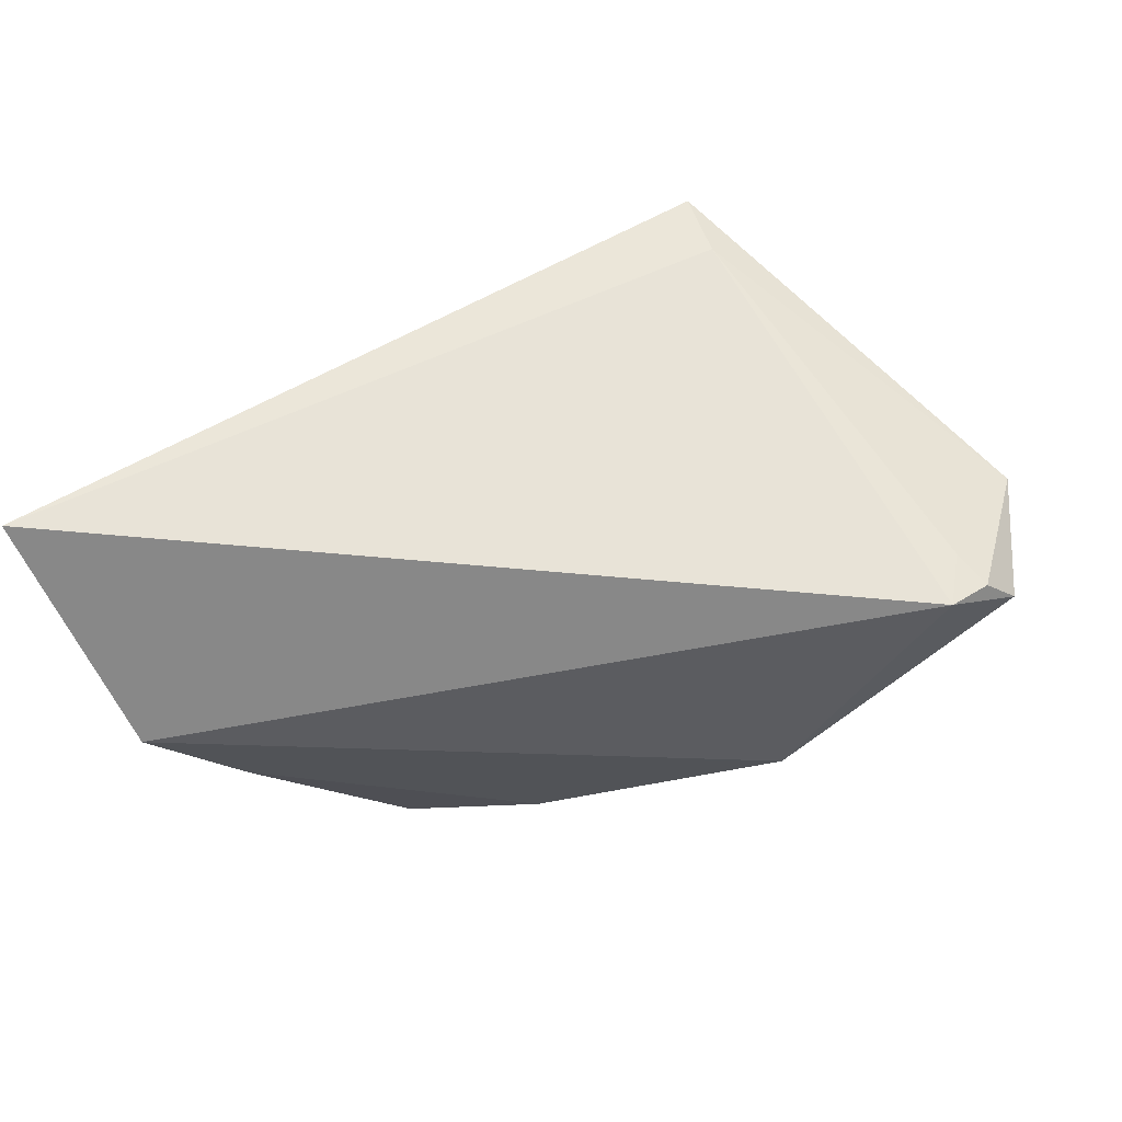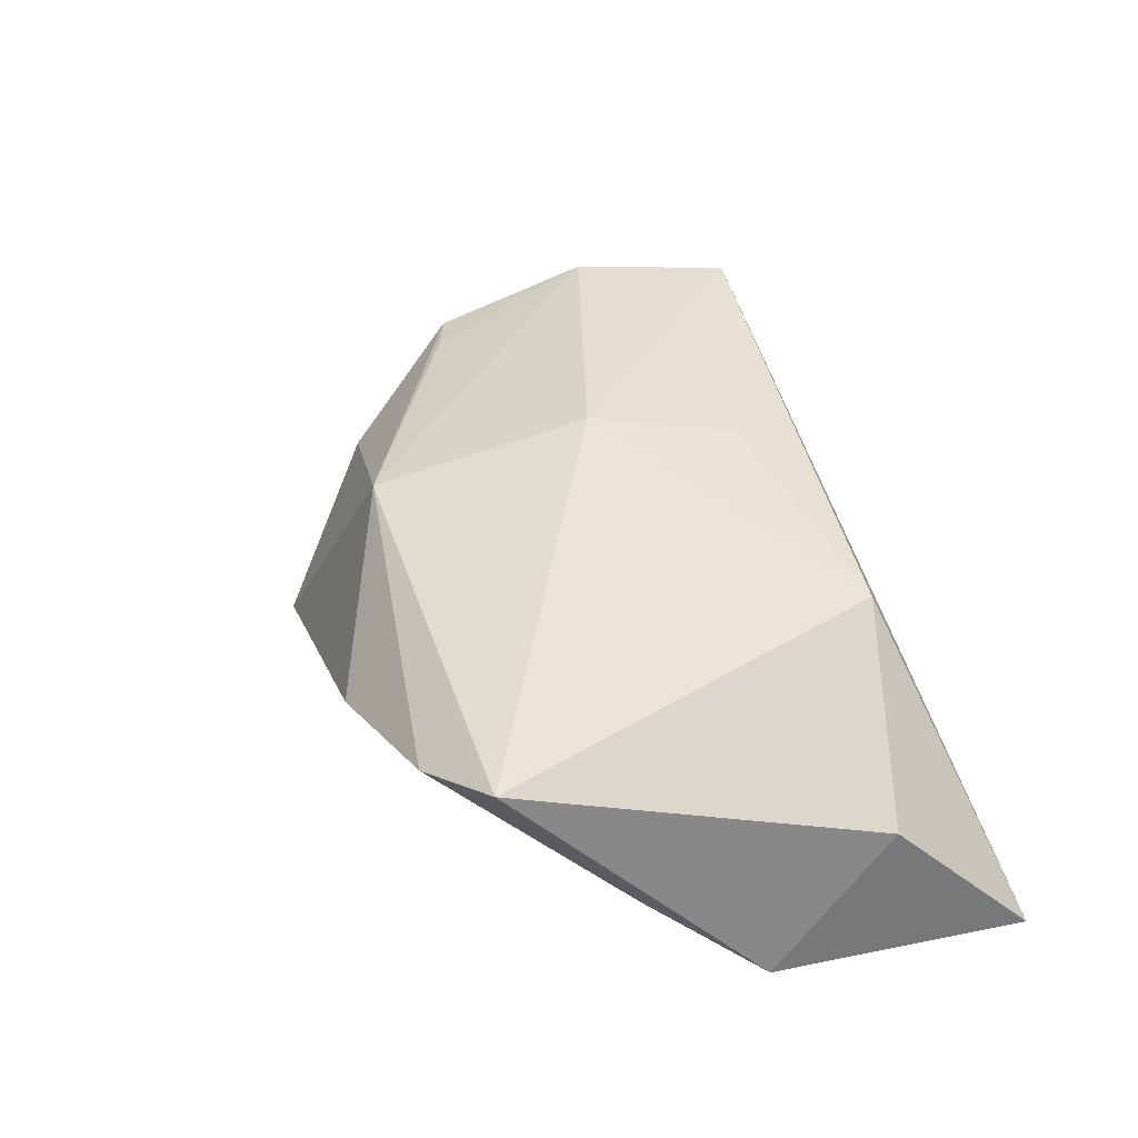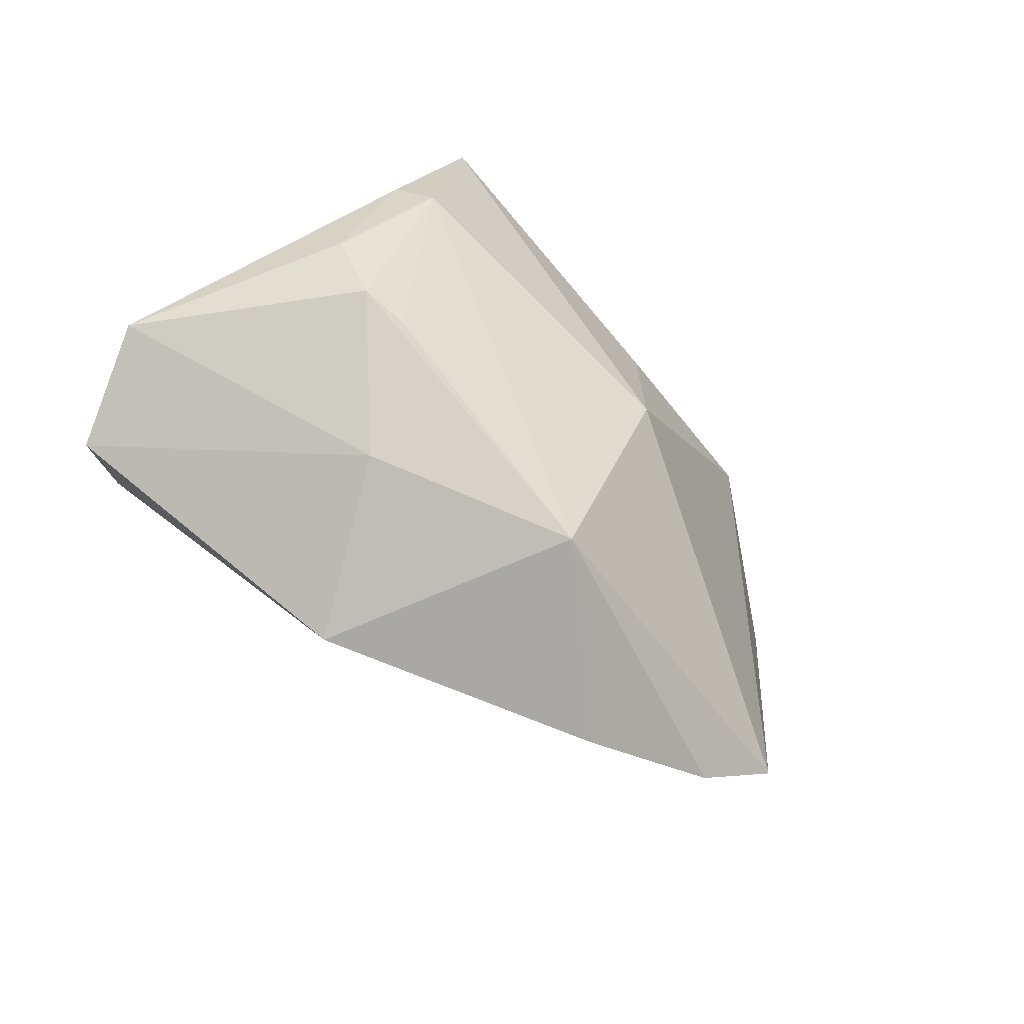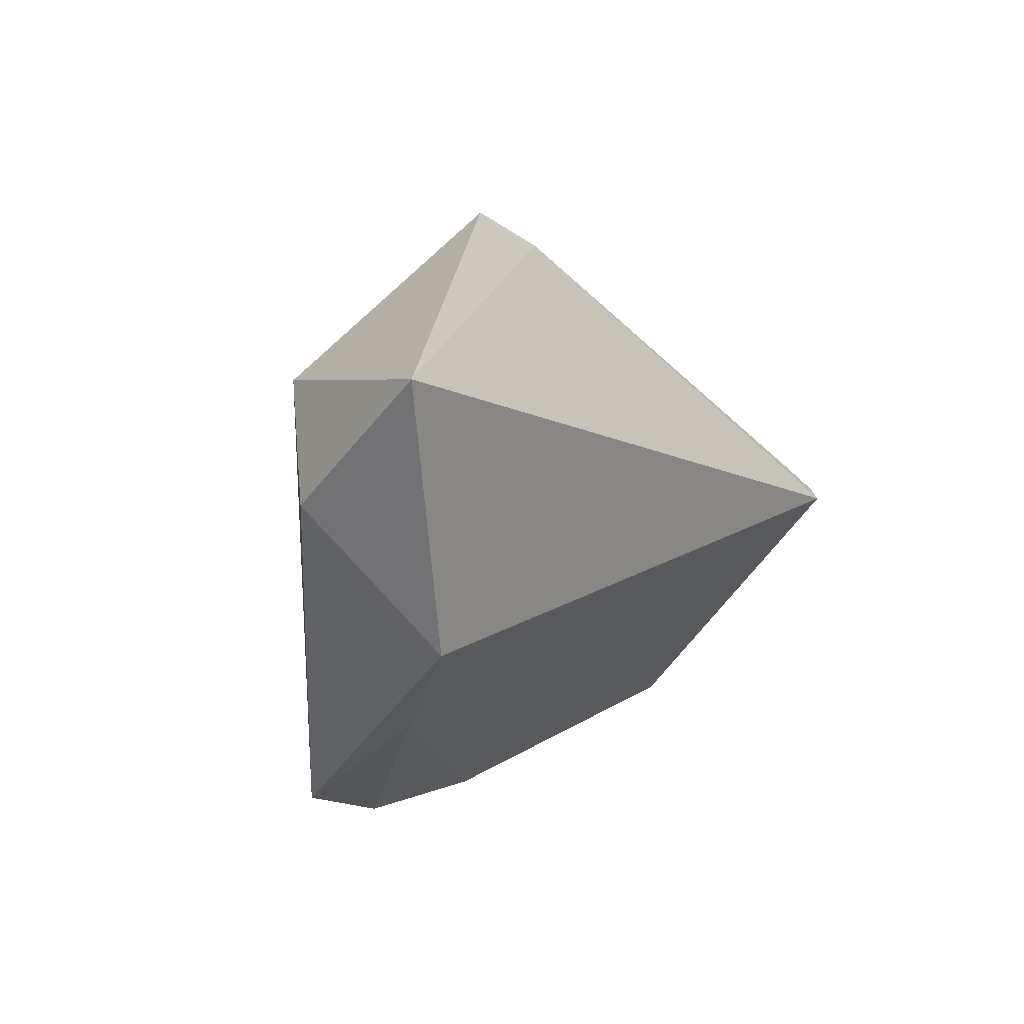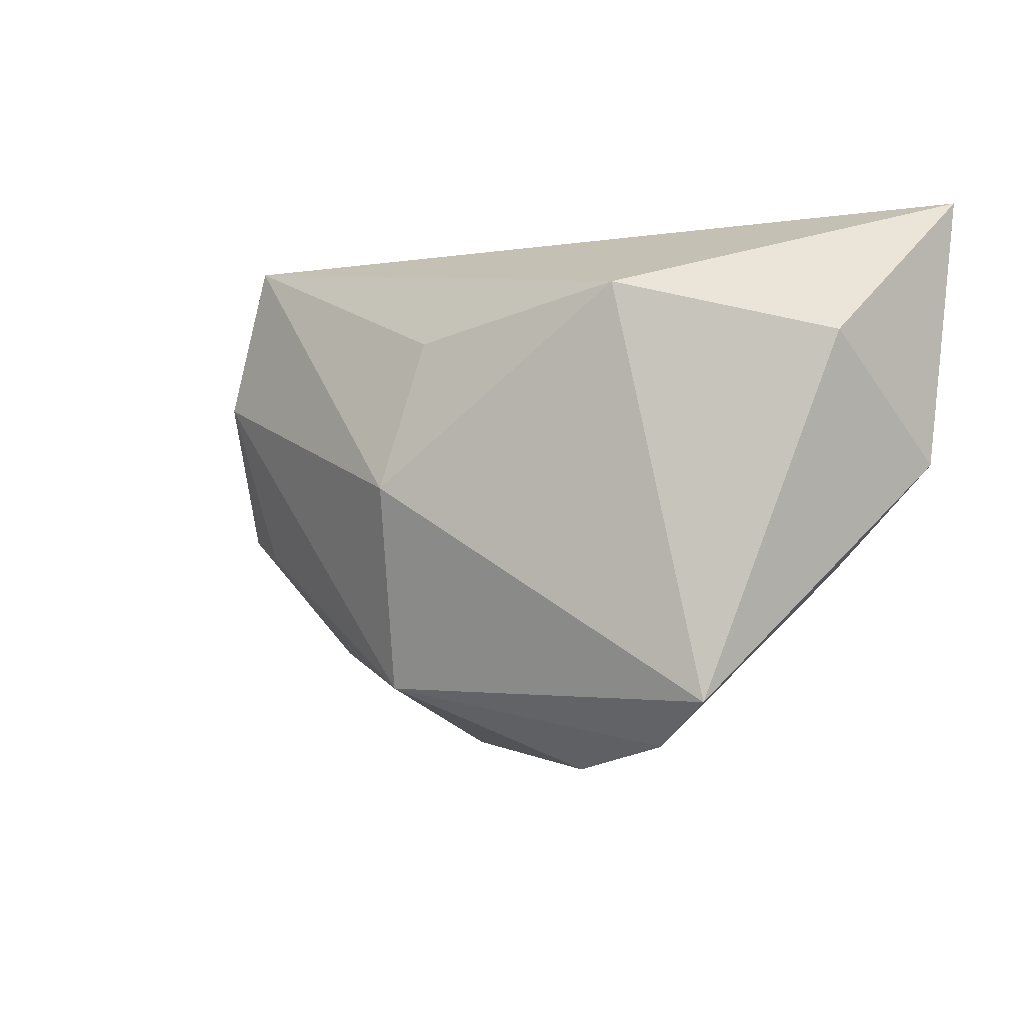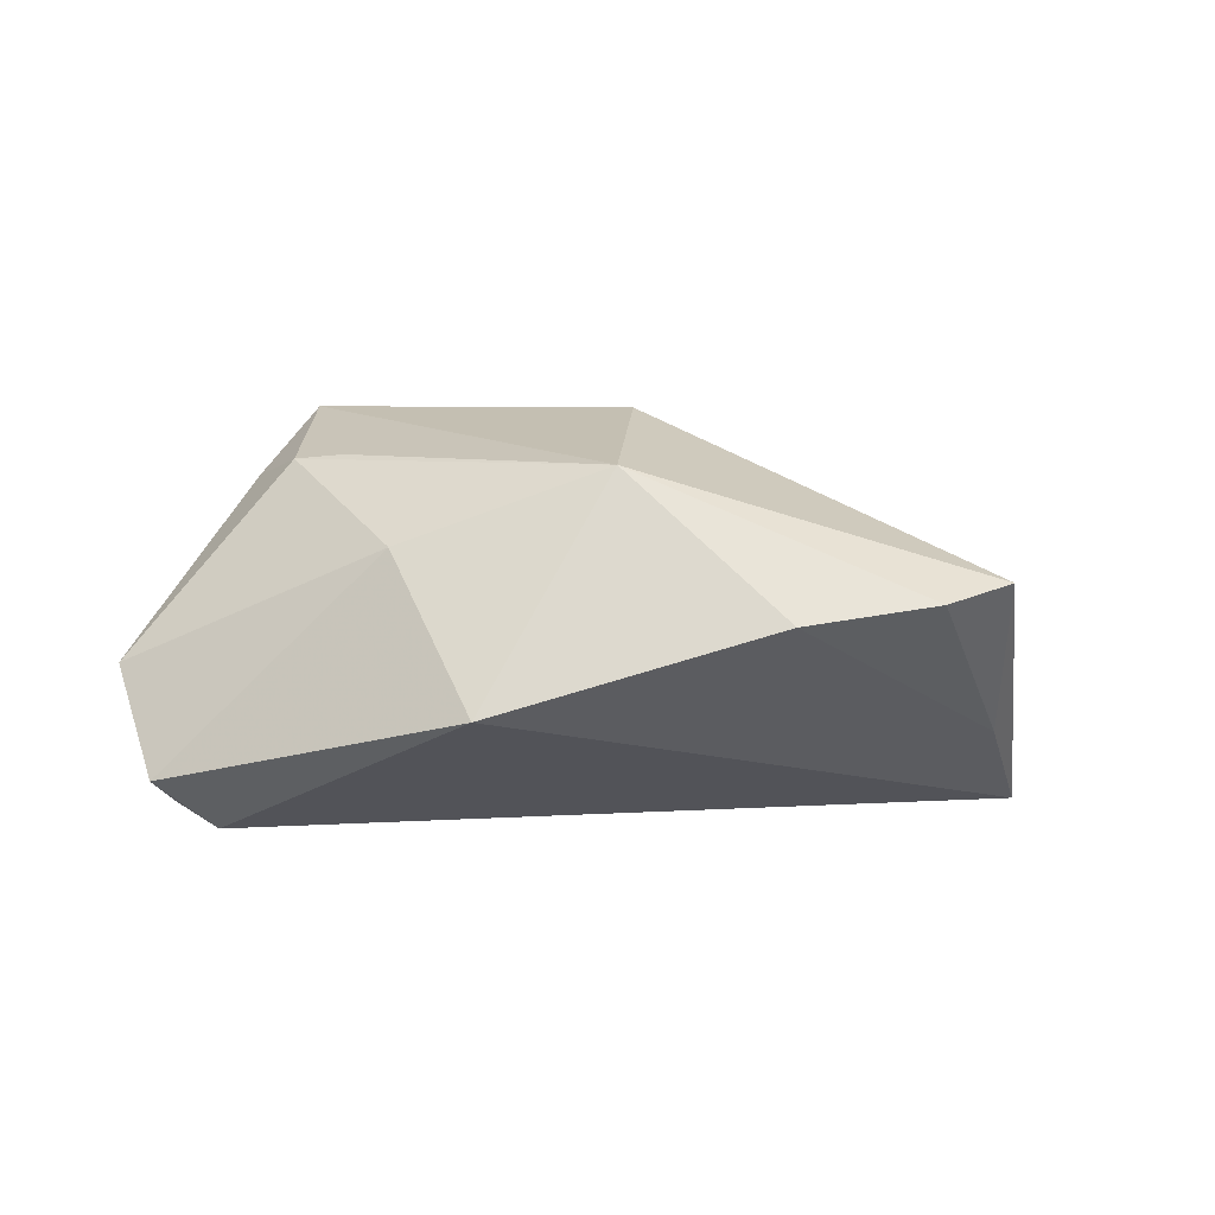
<metadata>
{"format":"obj","ext":"obj","renderer":"f3d","projection":"perspective","resolution":1024,"background":"white","views":[{"elev":-62.7,"azim":-163.7,"up":"+Z"},{"elev":34.8,"azim":66.4,"up":"+Z"},{"elev":-51.1,"azim":-38.9,"up":"+Y"},{"elev":18.4,"azim":122.6,"up":"+Y"},{"elev":-6.9,"azim":52.1,"up":"+Y"},{"elev":2.2,"azim":-11.7,"up":"+Z"}]}
</metadata>
<code>
v -0.05004 -0.009302 -0.02331
v 0.0009498 -0.001717 0.02646
v -0.04432 0.005036 0.01806
v 0.02944 -0.03541 0.00309
v -0.06133 -0.004414 -0.00408
v 0.03967 -0.0301 0.005355
v -0.05481 -0.009671 -0.02004
v 0.01124 -0.0383 0.0008713
v -0.03954 0.01779 0.02283
v -0.03229 0.02854 0.01688
v 0.05632 0.03295 -0.02331
v 0.05144 -2.48e-06 -0.02331
v -0.03153 -0.02146 0.009542
v -0.04083 -0.005049 0.01986
v -0.03063 0.03295 0.02549
v 0.05307 0.01495 -0.005278
v -0.03517 -0.007719 0.02032
v -0.02404 -0.03443 -0.00921
v -0.006526 -0.02751 0.01877
v -0.03632 0.01347 0.02699
v -0.05795 -0.01385 -0.0171
v 0.004252 0.01753 0.02185
v 0.03152 0.0223 0.01256
v 0.04363 -0.0137 -0.01336
v -0.05223 -0.006043 -0.01707
f 11 15 23
f 12 1 11
f 10 15 11
f 11 1 10
f 1 25 10
f 5 15 10
f 10 25 5
f 9 15 5
f 18 12 8
f 1 12 18
f 18 21 1
f 2 6 23
f 11 23 16
f 23 6 16
f 16 12 11
f 16 6 12
f 7 25 1
f 1 21 7
f 5 25 7
f 7 21 5
f 13 14 5
f 5 21 13
f 21 18 13
f 3 9 5
f 5 14 3
f 12 6 24
f 6 4 24
f 8 12 24
f 24 4 8
f 22 23 15
f 15 2 22
f 22 2 23
f 8 4 19
f 19 18 8
f 19 13 18
f 17 14 19
f 14 13 19
f 19 4 6
f 6 2 19
f 15 9 20
f 20 2 15
f 9 3 20
f 20 3 14
f 20 14 17
f 17 19 20
f 20 19 2

</code>
